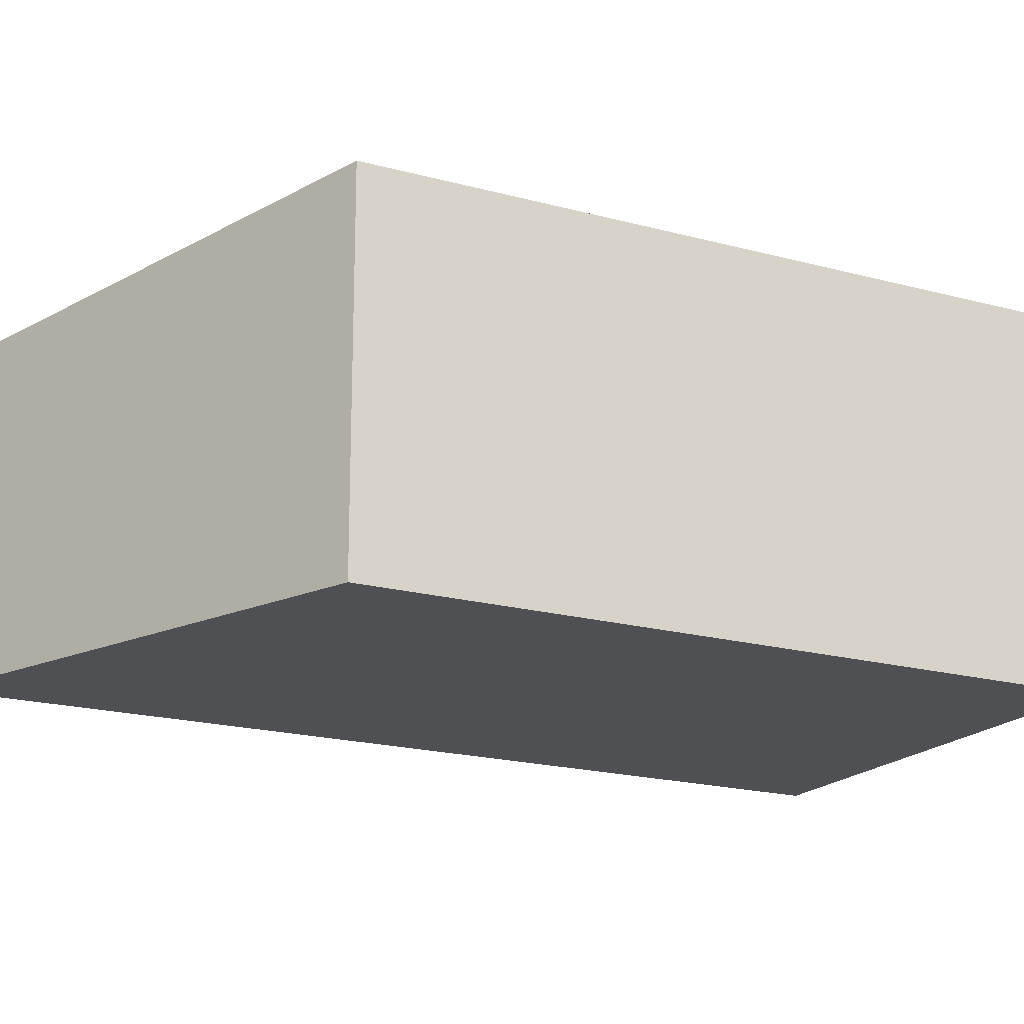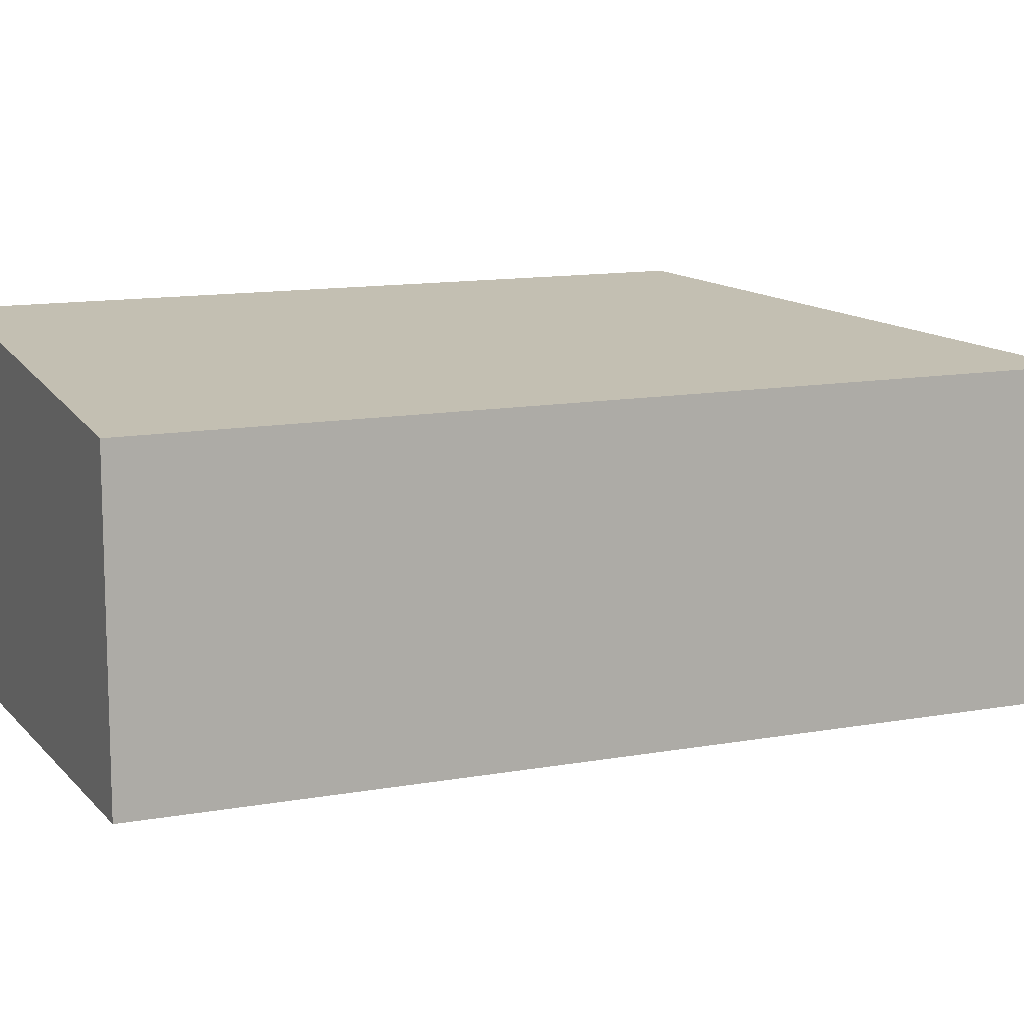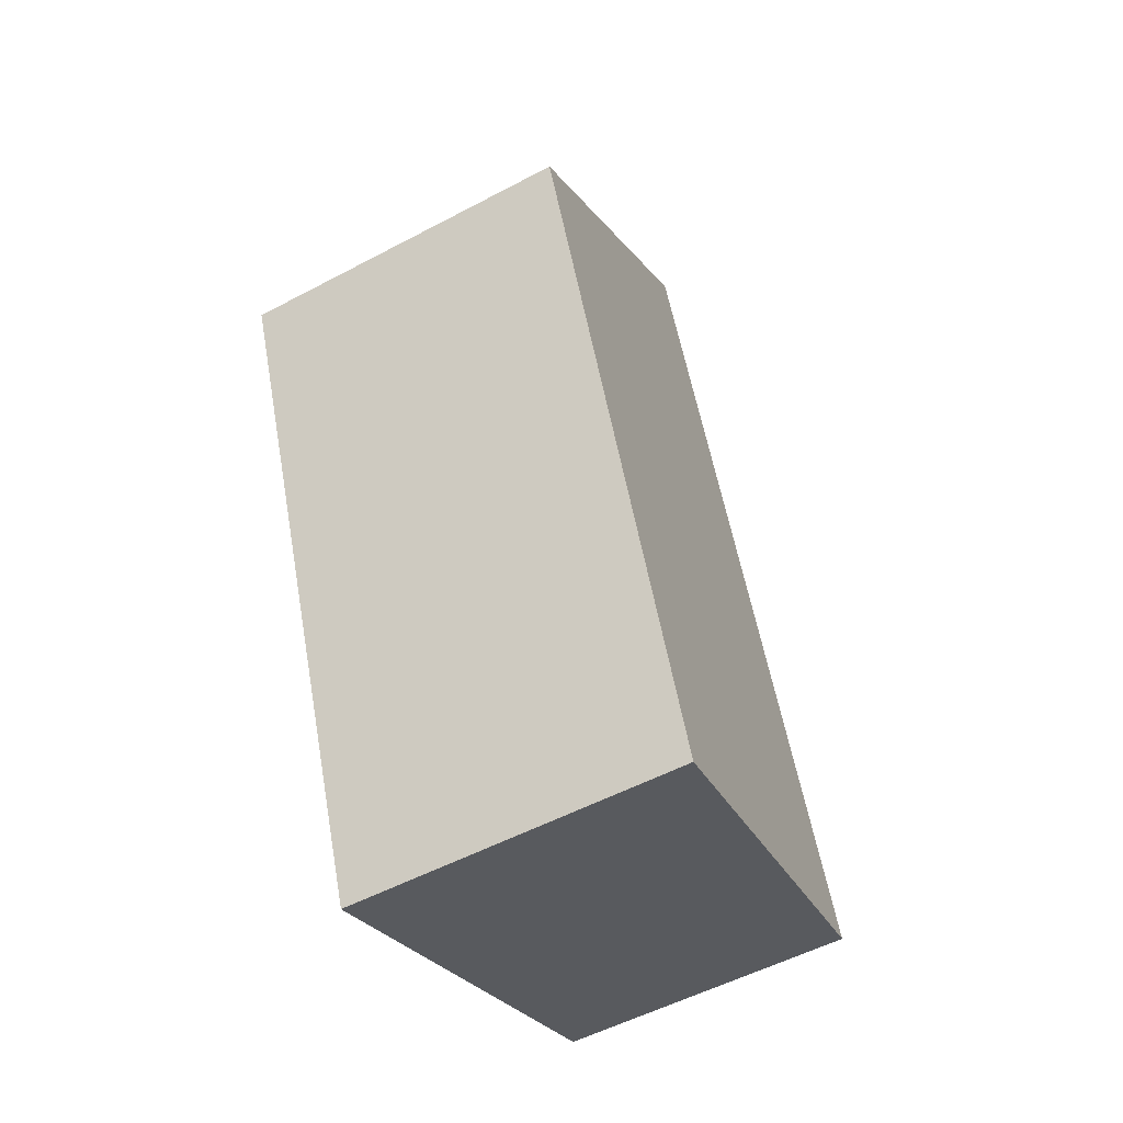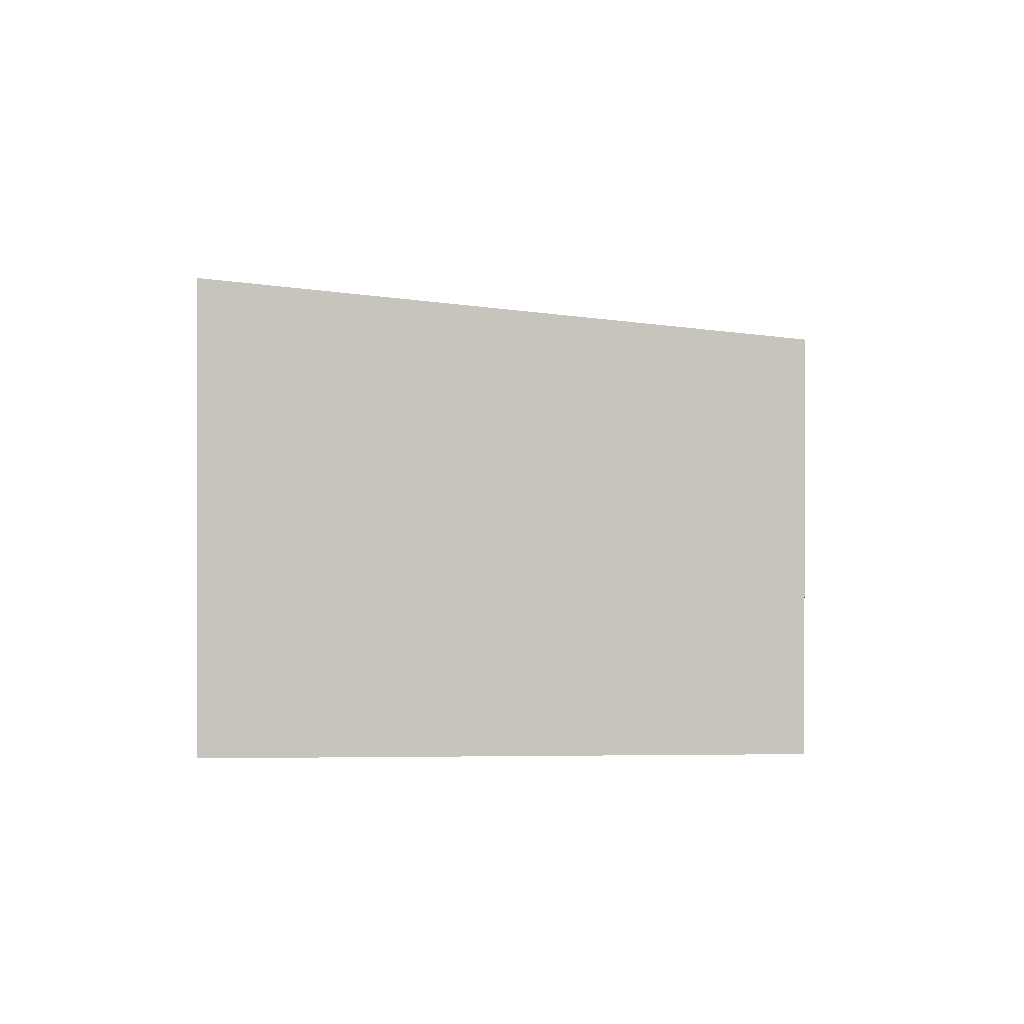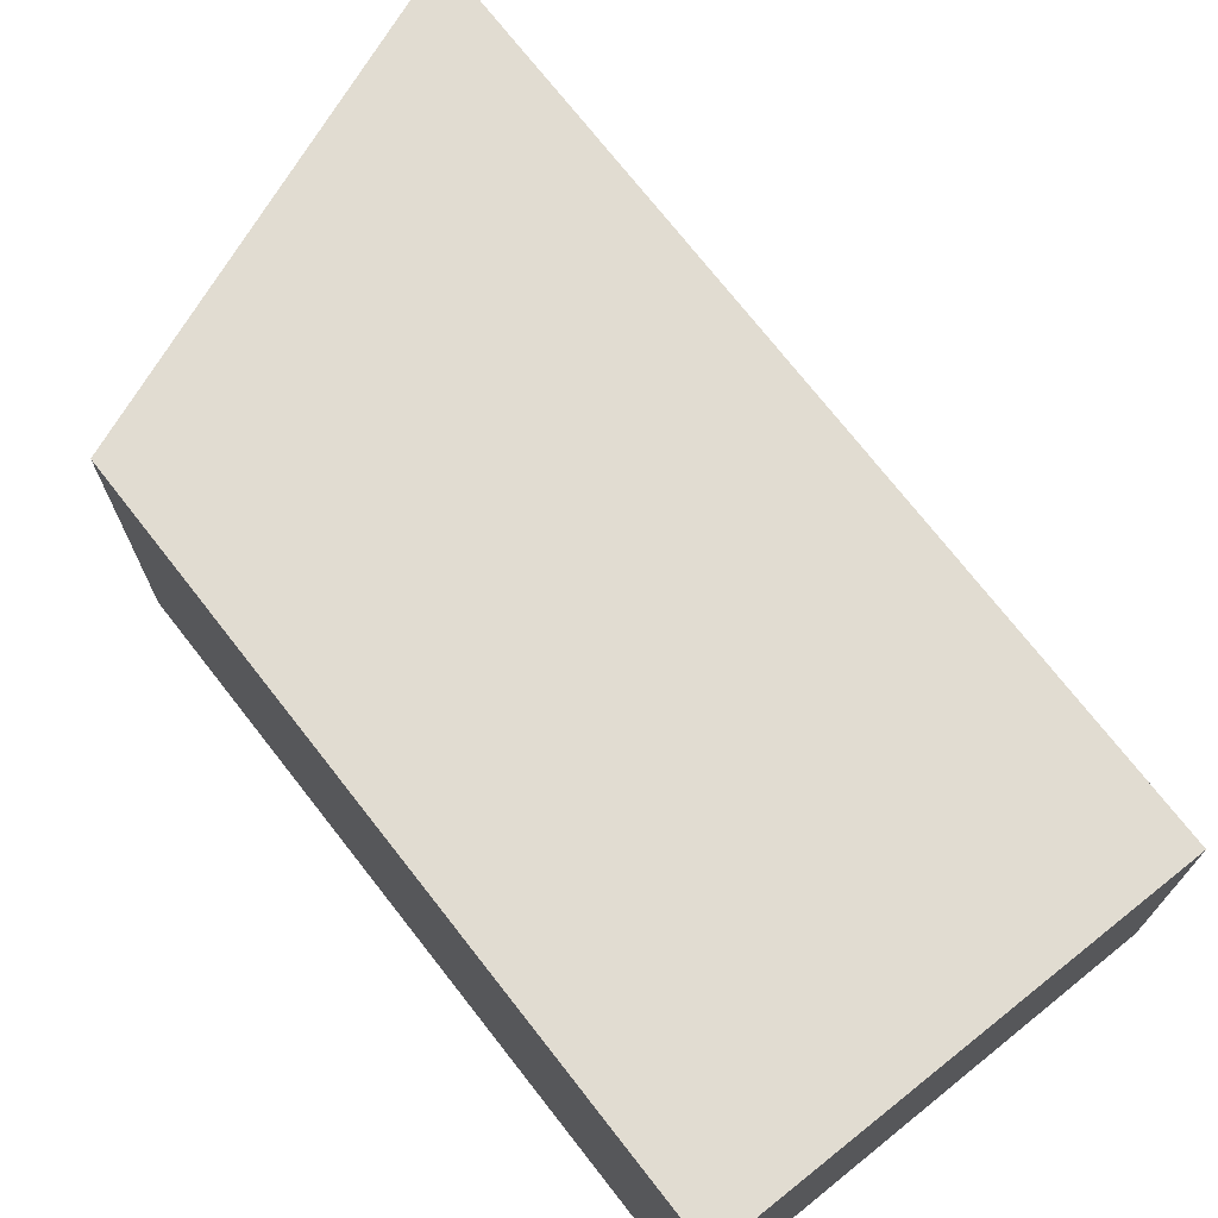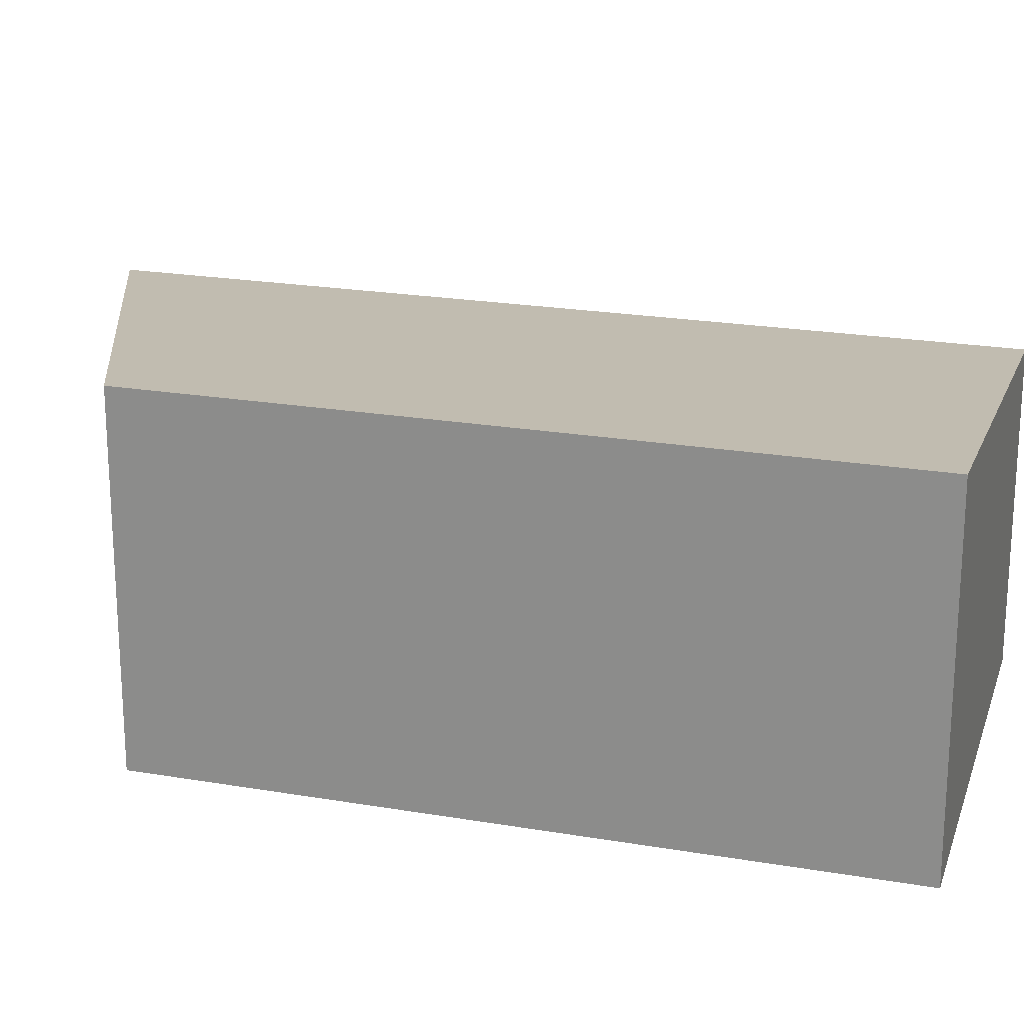
<metadata>
{"format":"obj","ext":"obj","renderer":"f3d","projection":"perspective","resolution":1024,"background":"white","views":[{"elev":-18.9,"azim":83.0,"up":"+Y"},{"elev":12.2,"azim":-92.6,"up":"+Y"},{"elev":-53.1,"azim":119.7,"up":"+Z"},{"elev":0.6,"azim":-162.4,"up":"+Y"},{"elev":73.3,"azim":162.6,"up":"+Y"},{"elev":21.6,"azim":127.5,"up":"+Y"}]}
</metadata>
<code>
v  0 2.758 1.689e-16
v  5.951 3.145 4.423
v  3.737 3.146 -1.476
v  2.782 2.758 7.363
v  3.737 9.038e-17 -1.476
v  5.951 -2.708e-16 4.423
v  0 0 0
v  2.782 -4.509e-16 7.363
g defaultobject
f 1 2 3
f 2 1 4
f 2 5 3
f 5 2 6
f 5 1 3
f 1 5 7
f 7 4 1
f 4 7 8
f 4 6 2
f 6 4 8
f 6 7 5
f 7 6 8

</code>
